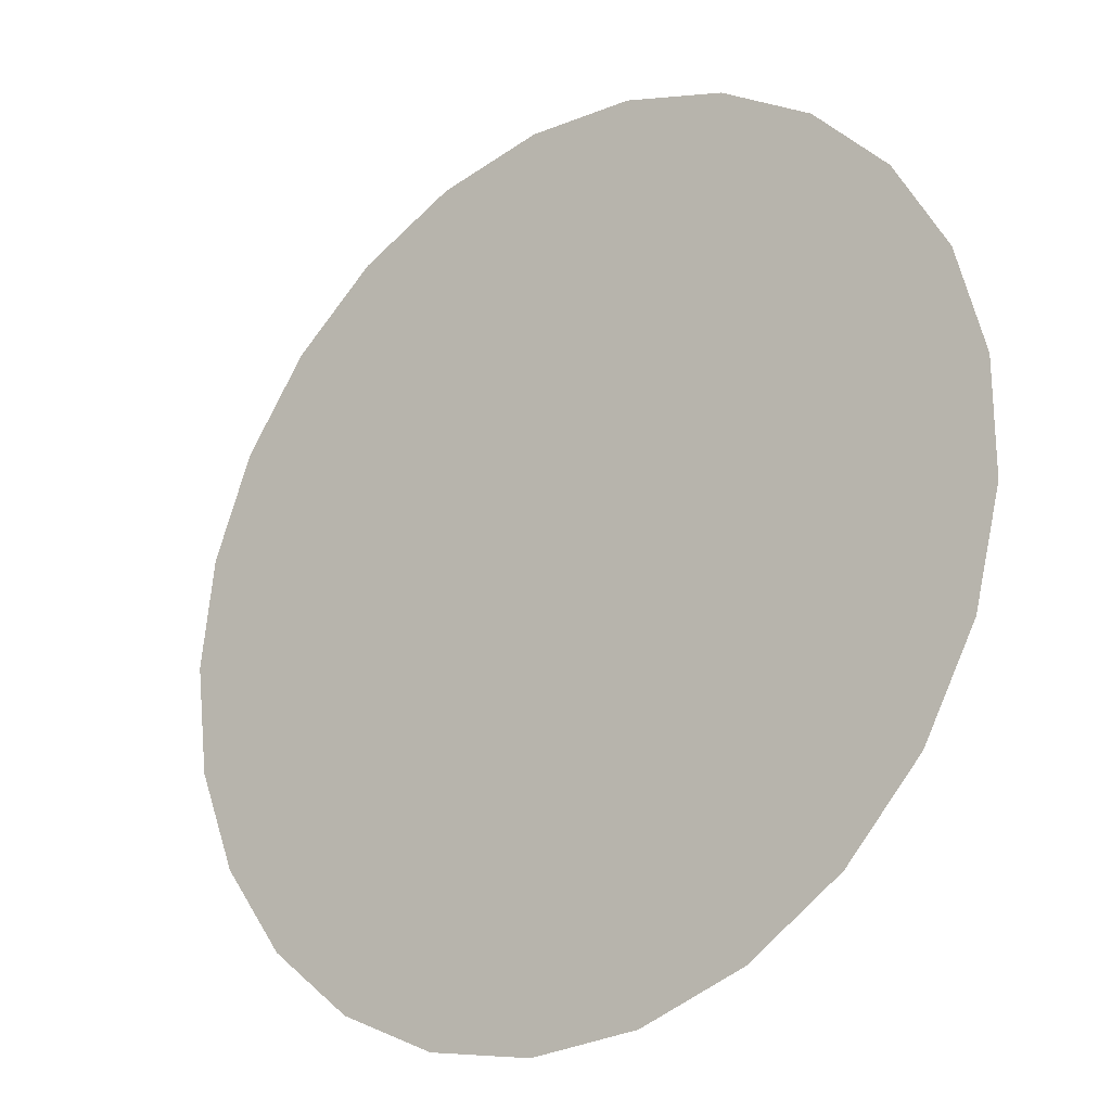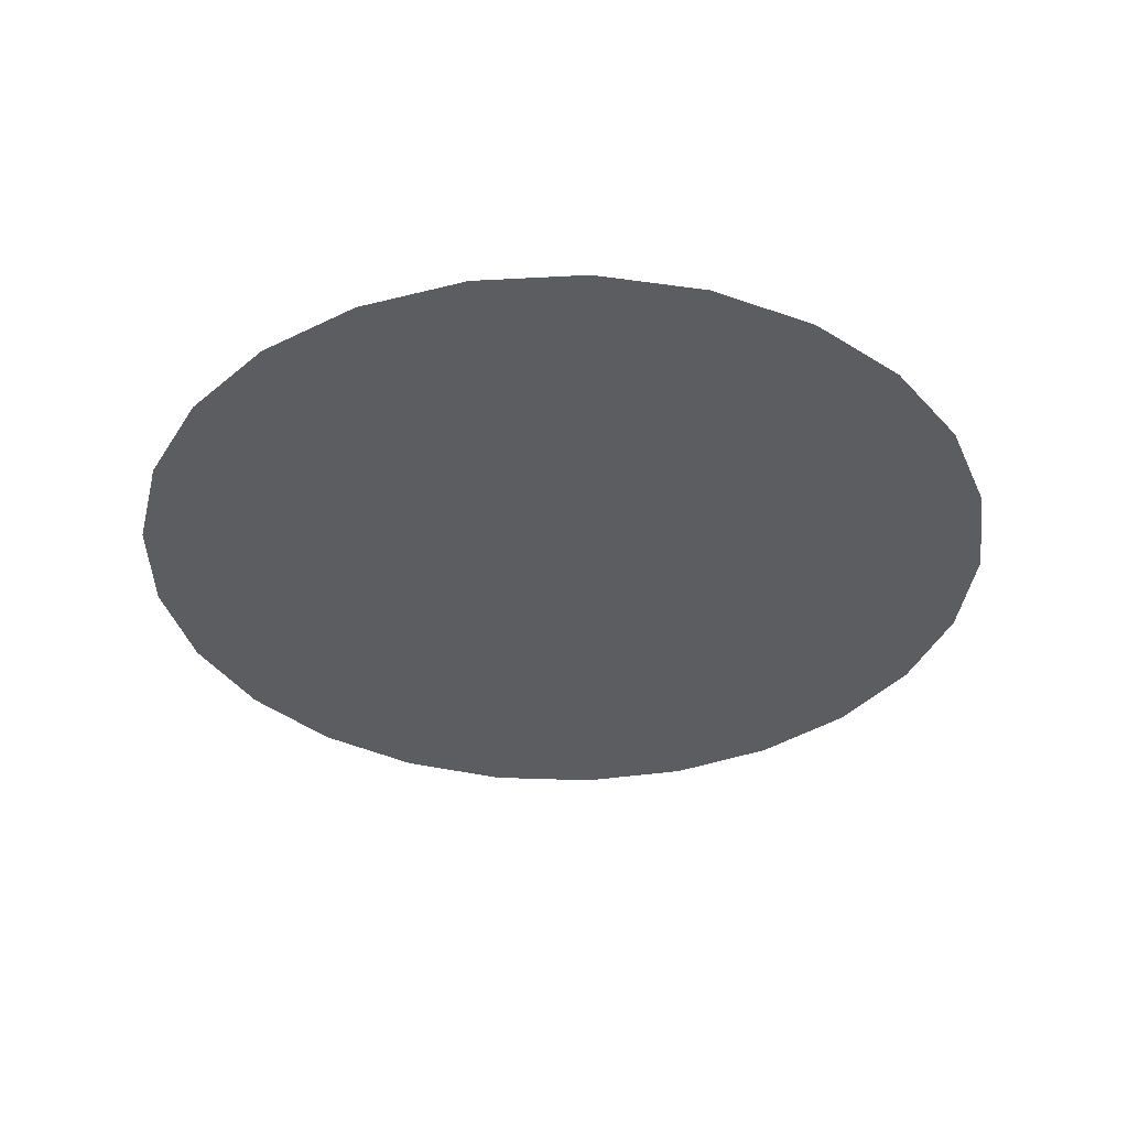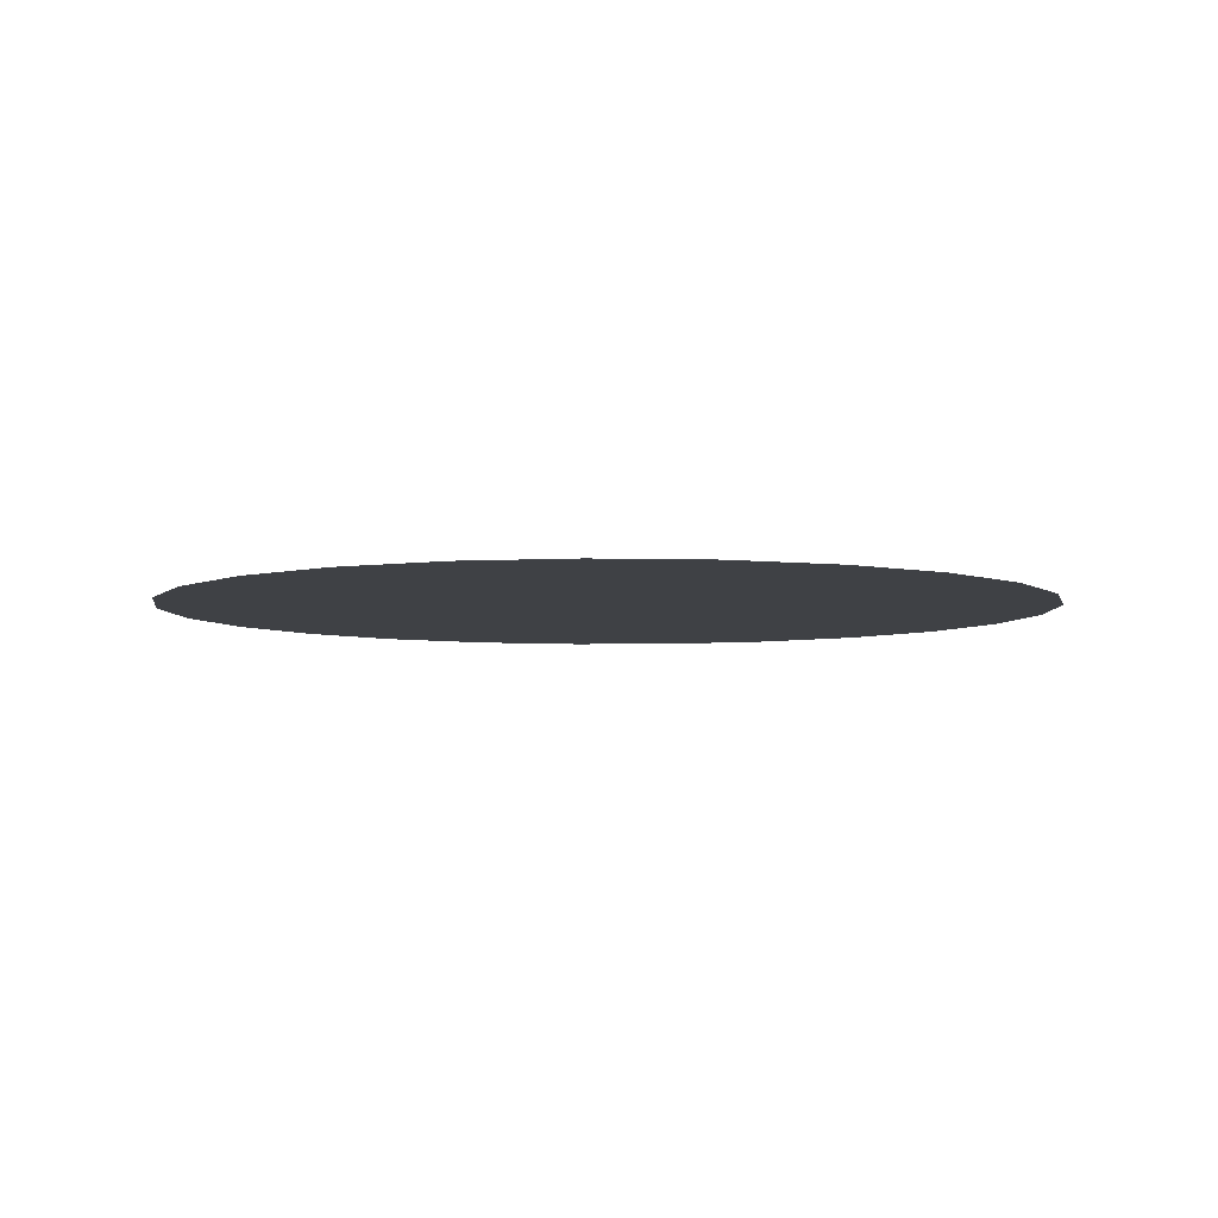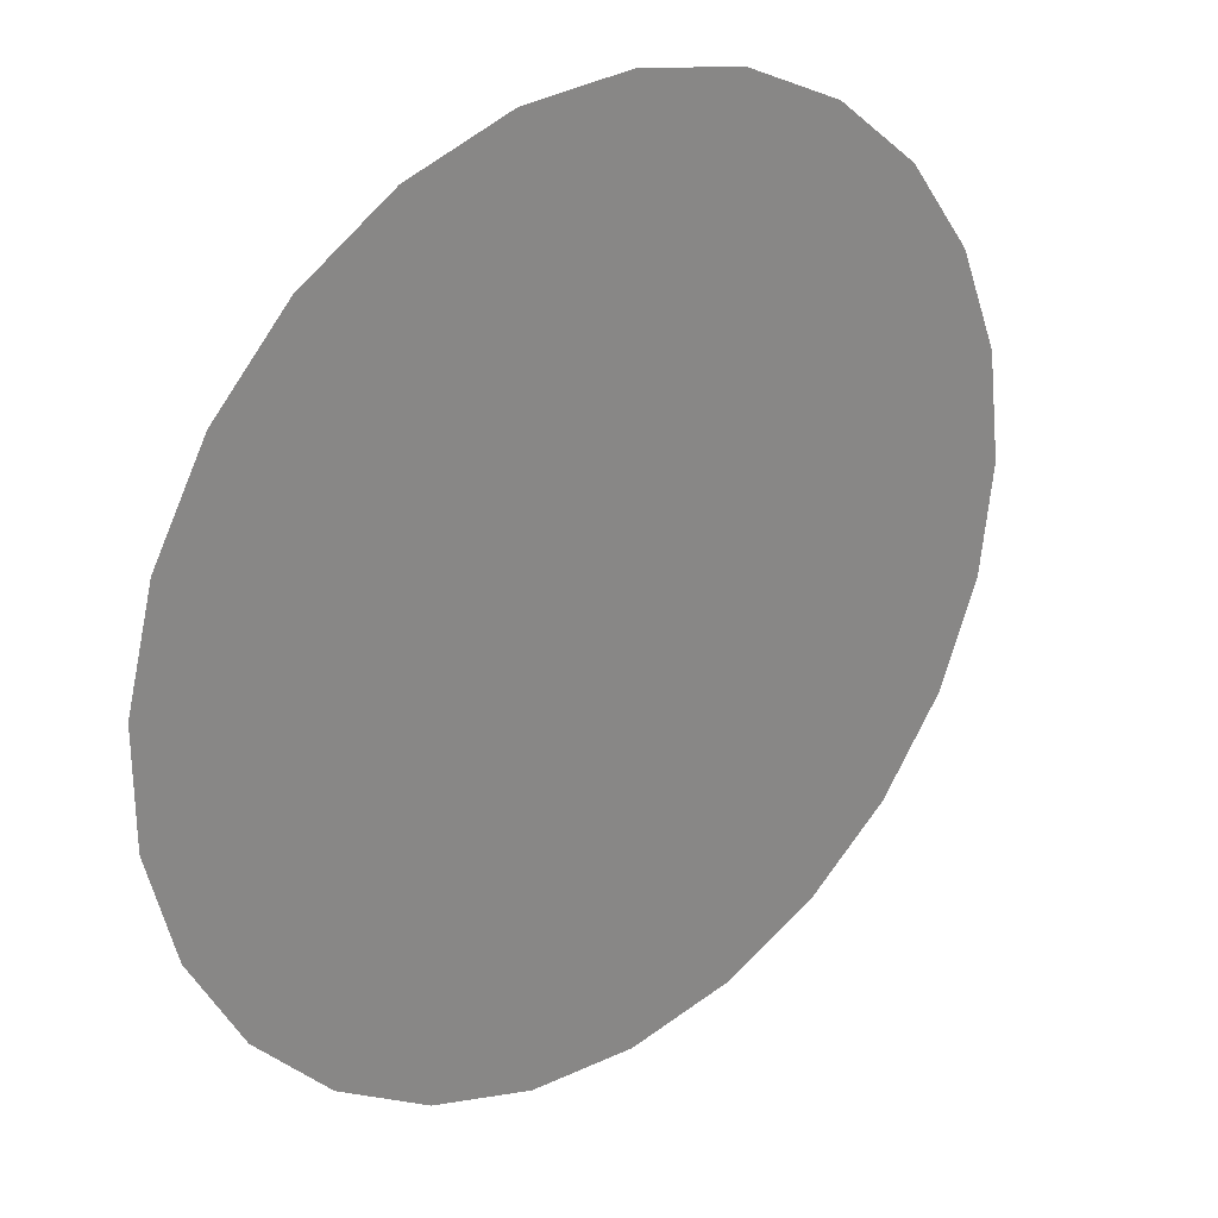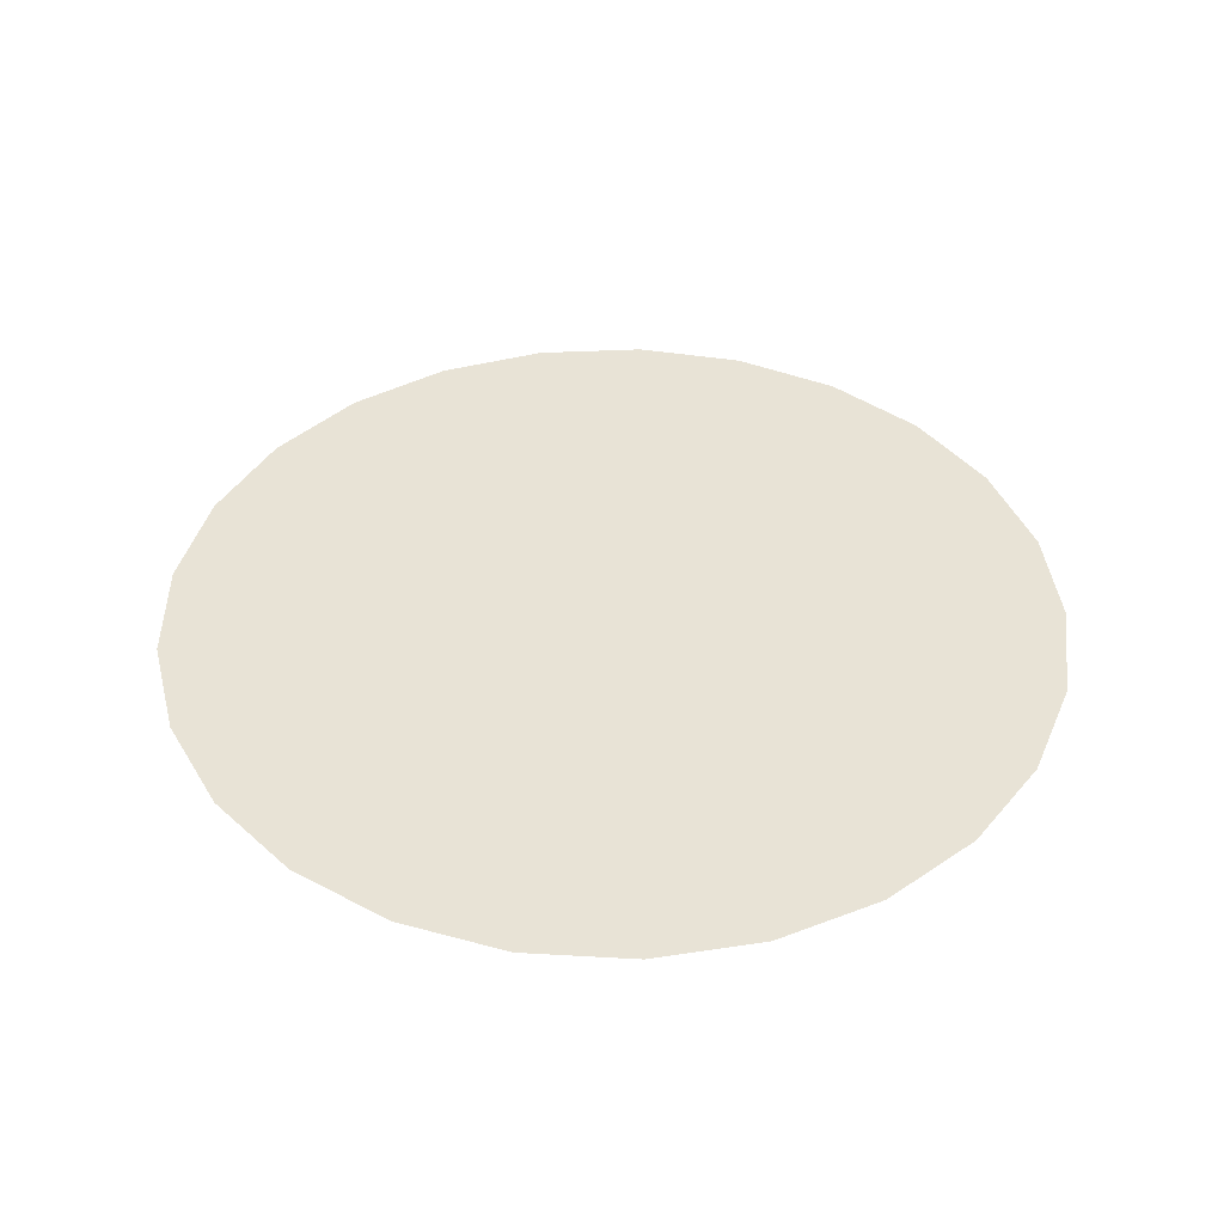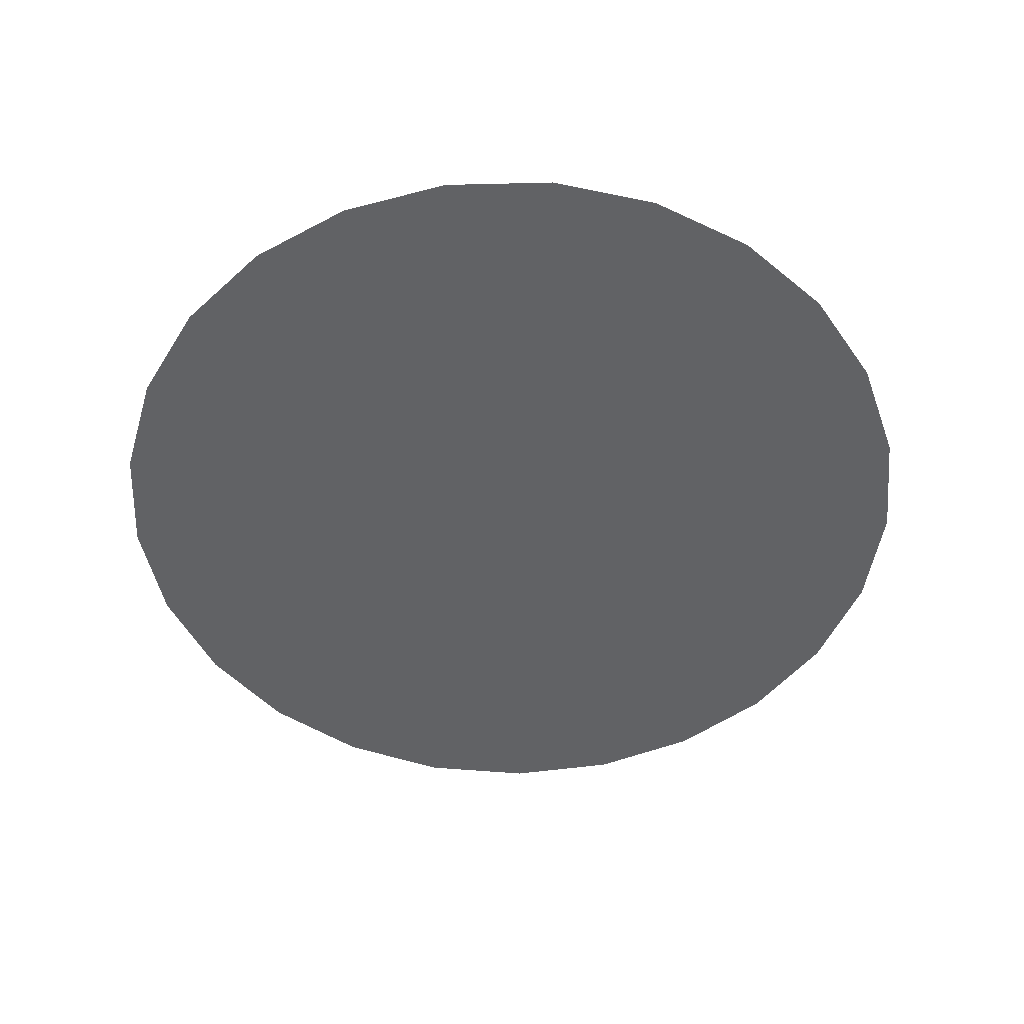
<metadata>
{"format":"obj","ext":"obj","renderer":"f3d","projection":"perspective","resolution":1024,"background":"white","views":[{"elev":-23.5,"azim":38.6,"up":"+Z"},{"elev":-36.5,"azim":-107.6,"up":"+Y"},{"elev":-5.3,"azim":-130.8,"up":"+Y"},{"elev":27.7,"azim":140.7,"up":"+Z"},{"elev":41.5,"azim":21.9,"up":"+Y"},{"elev":-50.6,"azim":163.5,"up":"+Y"}]}
</metadata>
<code>
o dC03A
v 204.3 254.9 -269.3
v 9.636 254.9 -269.3
v 15.75 254.9 -317.7
v 33.71 254.9 -363.1
v 62.4 254.9 -402.6
v 99.99 254.9 -433.7
v 144.1 254.9 -454.4
v 192.1 254.9 -463.6
v 240.8 254.9 -460.5
v 287.2 254.9 -445.4
v 328.4 254.9 -419.3
v 361.8 254.9 -383.7
v 385.3 254.9 -341
v 397.4 254.9 -293.7
v 397.4 254.9 -244.9
v 385.3 254.9 -197.6
v 361.8 254.9 -154.9
v 328.4 254.9 -119.3
v 287.2 254.9 -93.17
v 240.8 254.9 -78.09
v 192.1 254.9 -75.03
v 144.1 254.9 -84.17
v 99.99 254.9 -104.9
v 62.4 254.9 -136.1
v 33.71 254.9 -175.5
v 15.75 254.9 -220.9
f 3 1 2
f 4 1 3
f 5 1 4
f 6 1 5
f 7 1 6
f 8 1 7
f 9 1 8
f 10 1 9
f 11 1 10
f 12 1 11
f 13 1 12
f 14 1 13
f 15 1 14
f 16 1 15
f 17 1 16
f 18 1 17
f 19 1 18
f 20 1 19
f 21 1 20
f 22 1 21
f 23 1 22
f 24 1 23
f 25 1 24
f 26 1 25
f 2 1 26

</code>
